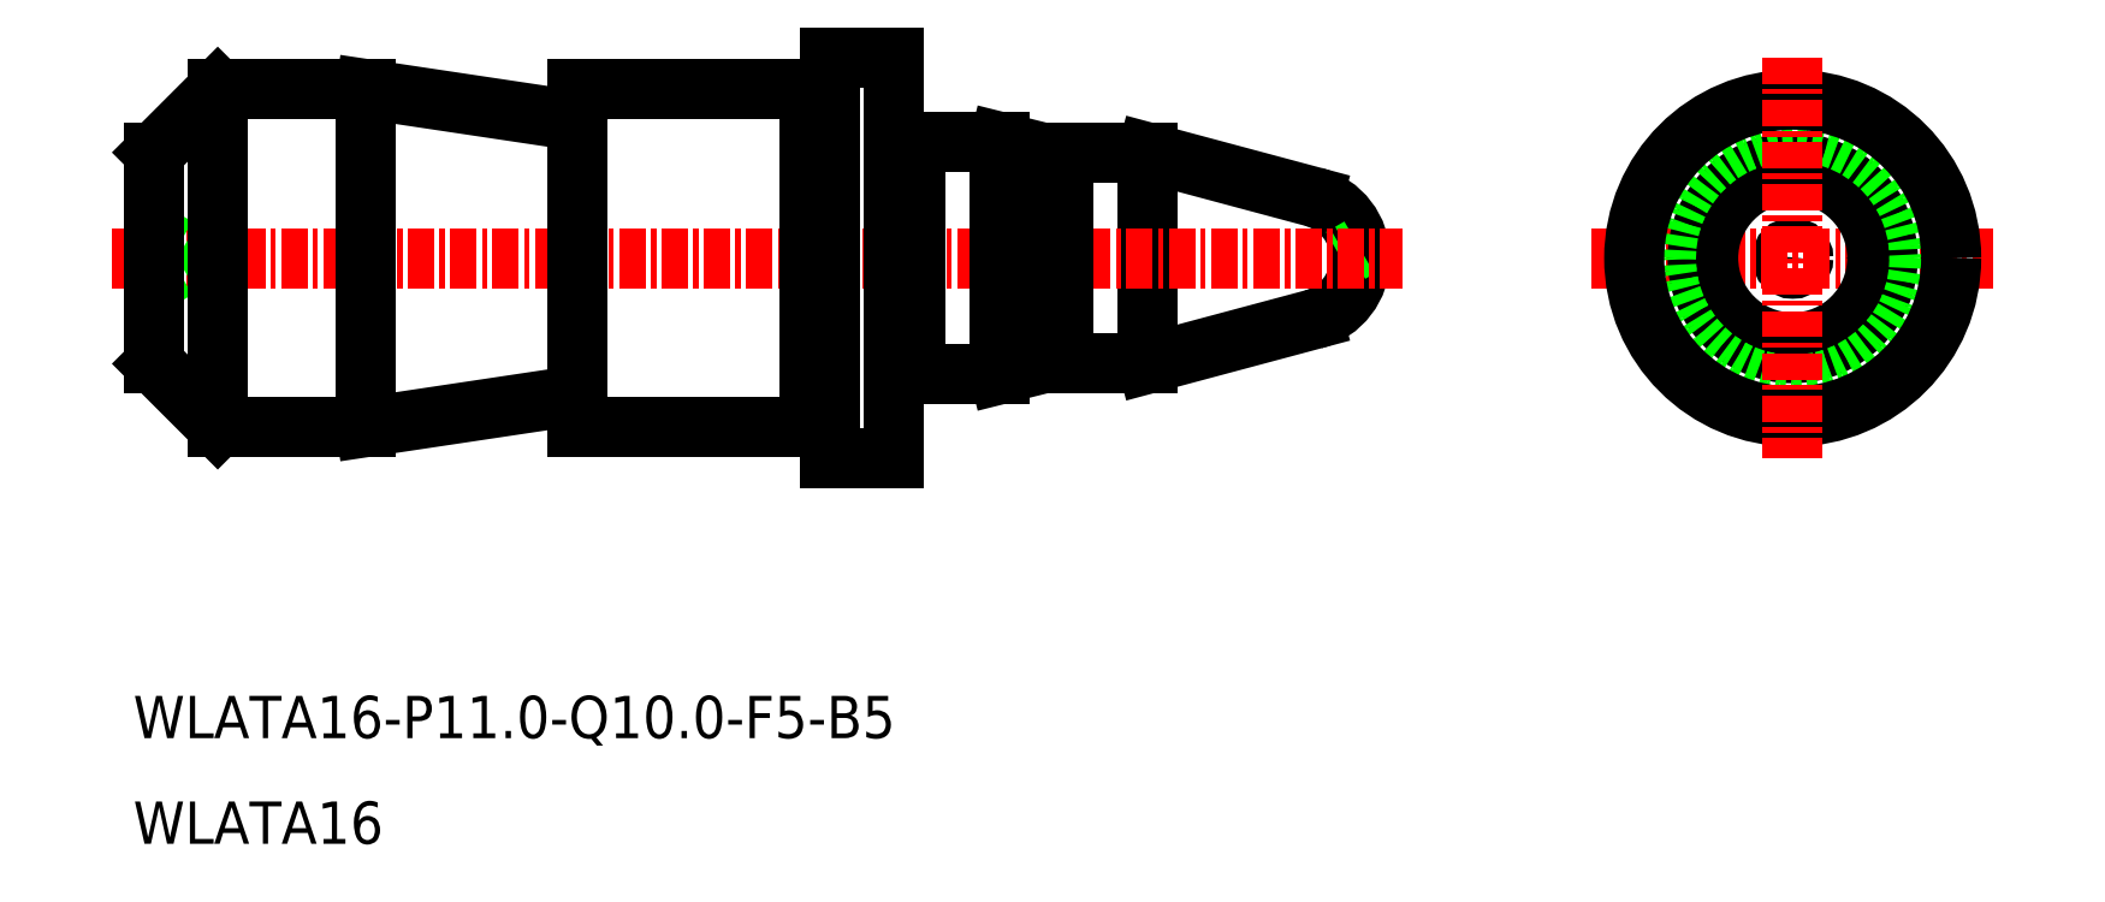
<metadata>
{"format":"dxf","ext":"dxf","renderer":"ezdxf+matplotlib","layout":"modelspace","background":"white","min_lineweight":24,"dpi":150}
</metadata>
<code>
0
SECTION
2
ENTITIES
0
LINE
8
0
10
-2178
20
-894
30
0
11
-2178
21
-893.5
31
0
0
ARC
8
0
10
-2181
20
-893.5
30
0
40
3
50
285
51
75
0
LINE
8
0
10
-2188
20
-898.5
30
0
11
-2180
21
-896.4
31
0
0
LINE
8
0
10
-2188
20
-888.5
30
0
11
-2180
21
-890.6
31
0
0
ARC
8
0
10
-2199
20
-900
30
0
40
1
50
90
51
180
0
ARC
8
0
10
-2199
20
-887.1
30
0
40
1
50
180
51
270
0
LINE
8
0
10
-2188
20
-898.5
30
0
11
-2188
21
-888.5
31
0
0
LINE
8
0
10
-2178
20
-893
30
0
11
-2178
21
-893.5
31
0
0
CIRCLE
8
CENTER
10
-2157
20
-893.5
30
0
40
0.5
0
LINE
8
CENTER
10
-2237
20
-893.5
30
0
11
-2176
21
-893.5
31
0
0
LINE
8
CENTER
10
-2167
20
-893.5
30
0
11
-2148
21
-893.5
31
0
0
LINE
8
0
10
-2215
20
-901.5
30
0
11
-2204
21
-901.5
31
0
0
LINE
8
0
10
-2215
20
-885.5
30
0
11
-2204
21
-885.5
31
0
0
CIRCLE
8
0
10
-2157
20
-893.5
30
0
40
4
0
CIRCLE
8
0
10
-2157
20
-893.5
30
0
40
4.5
0
CIRCLE
8
0
10
-2157
20
-893.5
30
0
40
6
0
CIRCLE
8
0
10
-2157
20
-893.5
30
0
40
7.5
0
LINE
8
0
10
-2195
20
-888
30
0
11
-2193
21
-888.5
31
0
0
LINE
8
0
10
-2195
20
-888
30
0
11
-2195
21
-899
31
0
0
LINE
8
0
10
-2195
20
-899
30
0
11
-2193
21
-898.5
31
0
0
LINE
8
0
10
-2203
20
-884
30
0
11
-2200
21
-884
31
0
0
LINE
8
0
10
-2203
20
-903
30
0
11
-2200
21
-903
31
0
0
LINE
8
0
10
-2199
20
-899
30
0
11
-2199
21
-888
31
0
0
LINE
8
0
10
-2203
20
-884
30
0
11
-2203
21
-903
31
0
0
LINE
8
0
10
-2200
20
-884
30
0
11
-2200
21
-903
31
0
0
LINE
8
0
10
-2199
20
-888
30
0
11
-2195
21
-888
31
0
0
LINE
8
0
10
-2199
20
-899
30
0
11
-2195
21
-899
31
0
0
LINE
8
0
10
-2204
20
-885.5
30
0
11
-2204
21
-901.5
31
0
0
LINE
8
CENTER
10
-2157
20
-884
30
0
11
-2157
21
-903
31
0
0
TEXT
8
0
10
-2236
20
-921.3
30
0
40
2
1
WLATA16
0
TEXT
8
0
10
-2236
20
-916.3
30
0
40
2
1
WLATA16-P11-Q10-F5-B5
0
LINE
8
0
10
-2192
20
-888.5
30
0
11
-2188
21
-888.5
31
0
0
LINE
8
0
10
-2193
20
-898.5
30
0
11
-2188
21
-898.5
31
0
0
LINE
8
0
10
-2193
20
-898.5
30
0
11
-2193
21
-888.5
31
0
0
LINE
8
0
10
-2192
20
-898.5
30
0
11
-2192
21
-888.5
31
0
0
POLYLINE
8
0
66
     1
10
0
20
0
30
0
0
VERTEX
8
0
10
-2192
20
-888.6
30
0
0
VERTEX
8
0
10
-2193
20
-888.6
30
0
0
SEQEND
8
0
0
POLYLINE
8
0
66
     1
10
0
20
0
30
0
0
VERTEX
8
0
10
-2203
20
-885.6
30
0
0
VERTEX
8
0
10
-2204
20
-885.6
30
0
0
SEQEND
8
0
0
POLYLINE
8
0
66
     1
10
0
20
0
30
0
0
VERTEX
8
0
10
-2203
20
-901.4
30
0
0
VERTEX
8
0
10
-2204
20
-901.4
30
0
0
SEQEND
8
0
0
LINE
8
0
10
-2235
20
-898.5
30
0
11
-2232
21
-901.5
31
0
0
LINE
8
0
10
-2235
20
-888.5
30
0
11
-2232
21
-885.5
31
0
0
LINE
8
0
10
-2235
20
-894.7
30
0
11
-2233
21
-893.5
31
0
0
LINE
8
0
10
-2235
20
-892.4
30
0
11
-2233
21
-893.5
31
0
0
LINE
8
CENTER
10
-2232
20
-901.5
30
0
11
-2232
21
-885.5
31
0
0
LINE
8
0
10
-2232
20
-885.5
30
0
11
-2225
21
-885.5
31
0
0
LINE
8
0
10
-2232
20
-901.5
30
0
11
-2225
21
-901.5
31
0
0
LINE
8
0
10
-2235
20
-898.5
30
0
11
-2235
21
-888.5
31
0
0
LINE
8
0
10
-2215
20
-900
30
0
11
-2225
21
-901.5
31
0
0
LINE
8
0
10
-2225
20
-885.5
30
0
11
-2215
21
-887
31
0
0
LINE
8
0
10
-2225
20
-885.5
30
0
11
-2225
21
-901.5
31
0
0
LINE
8
0
10
-2215
20
-885.5
30
0
11
-2215
21
-901.5
31
0
0
ENDSEC
0
EOF

</code>
